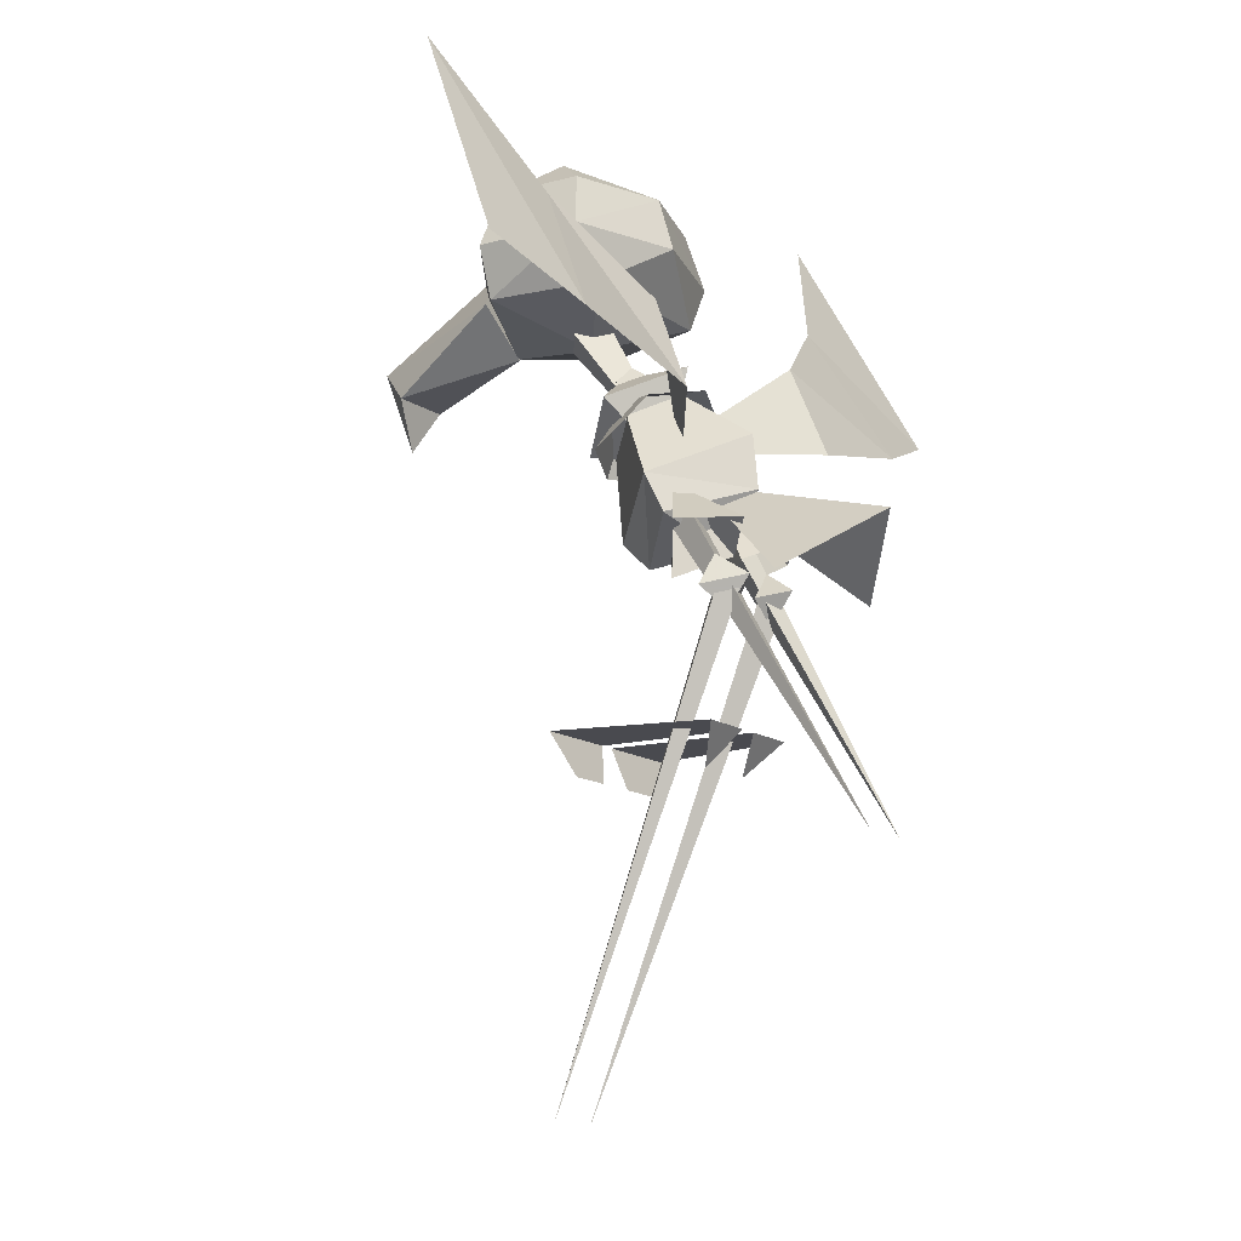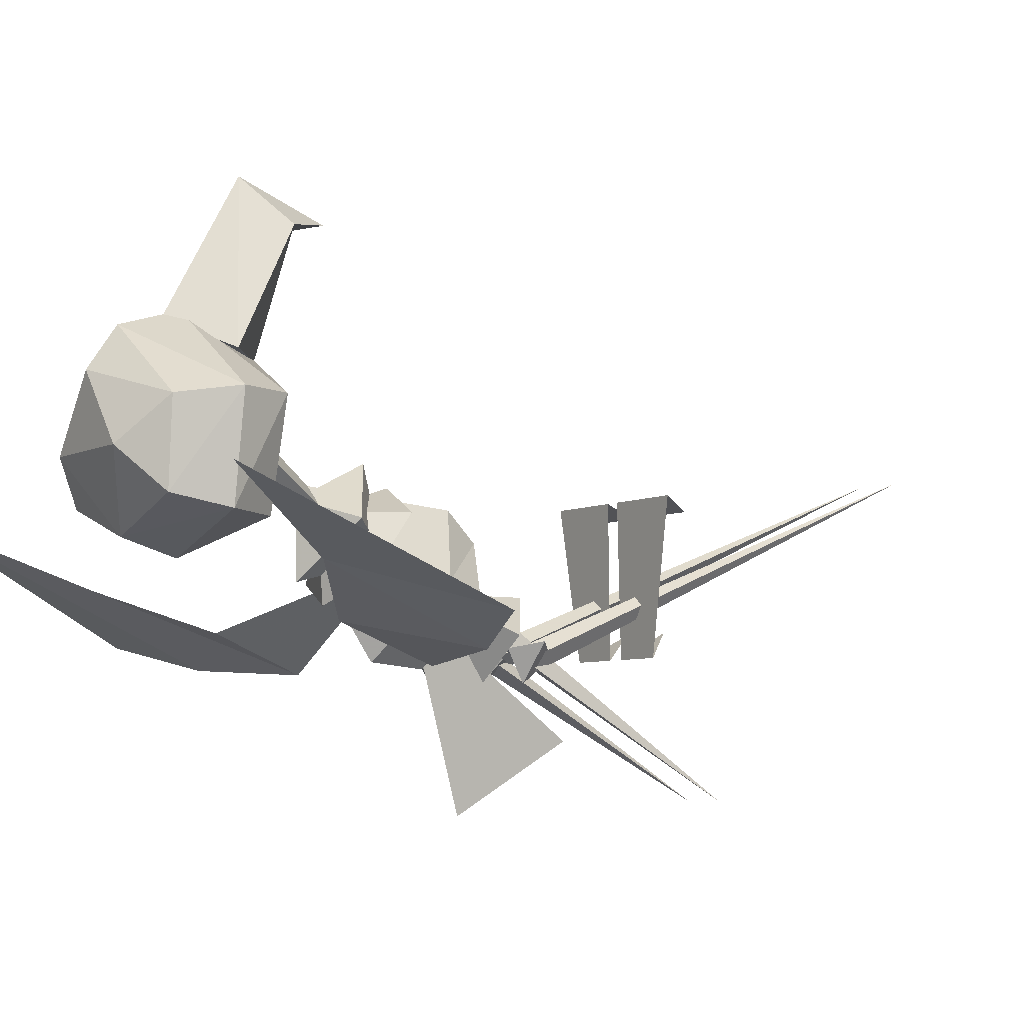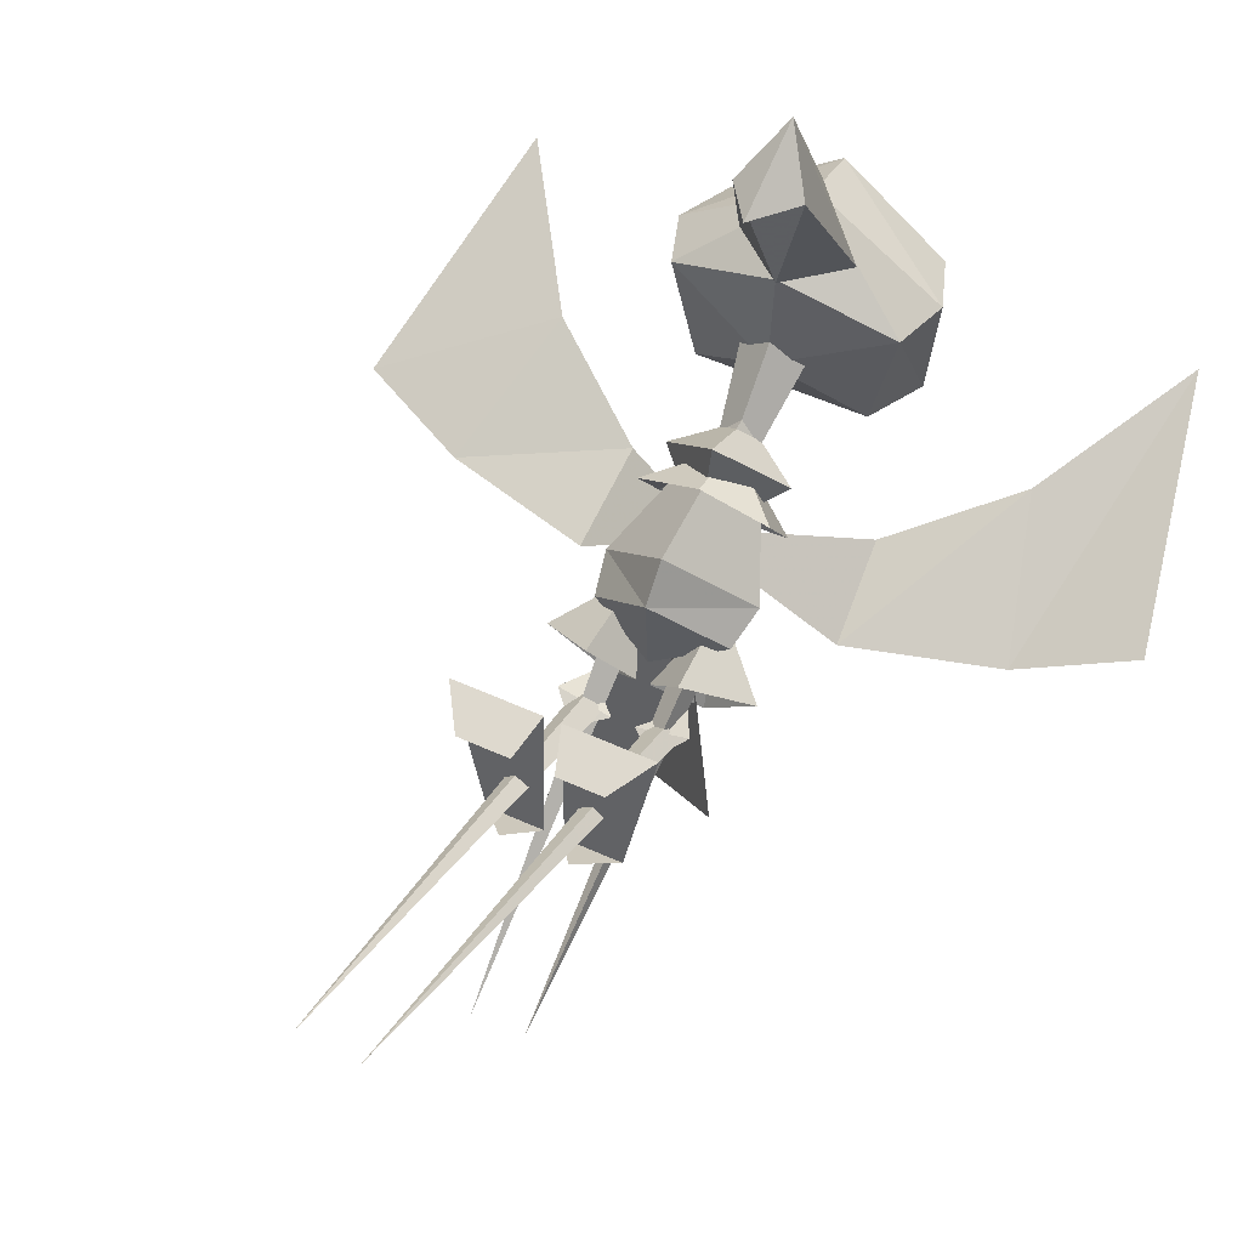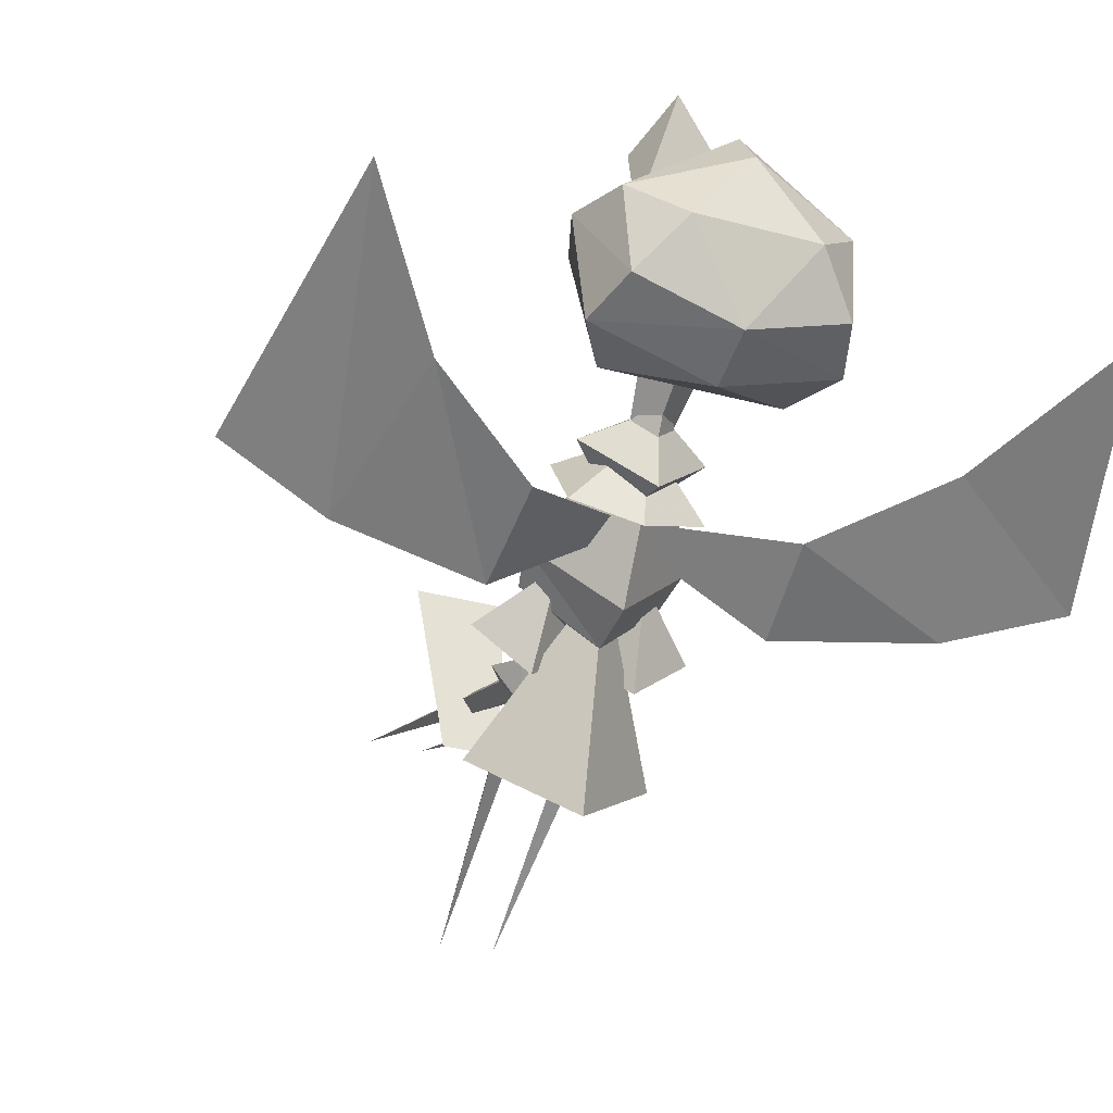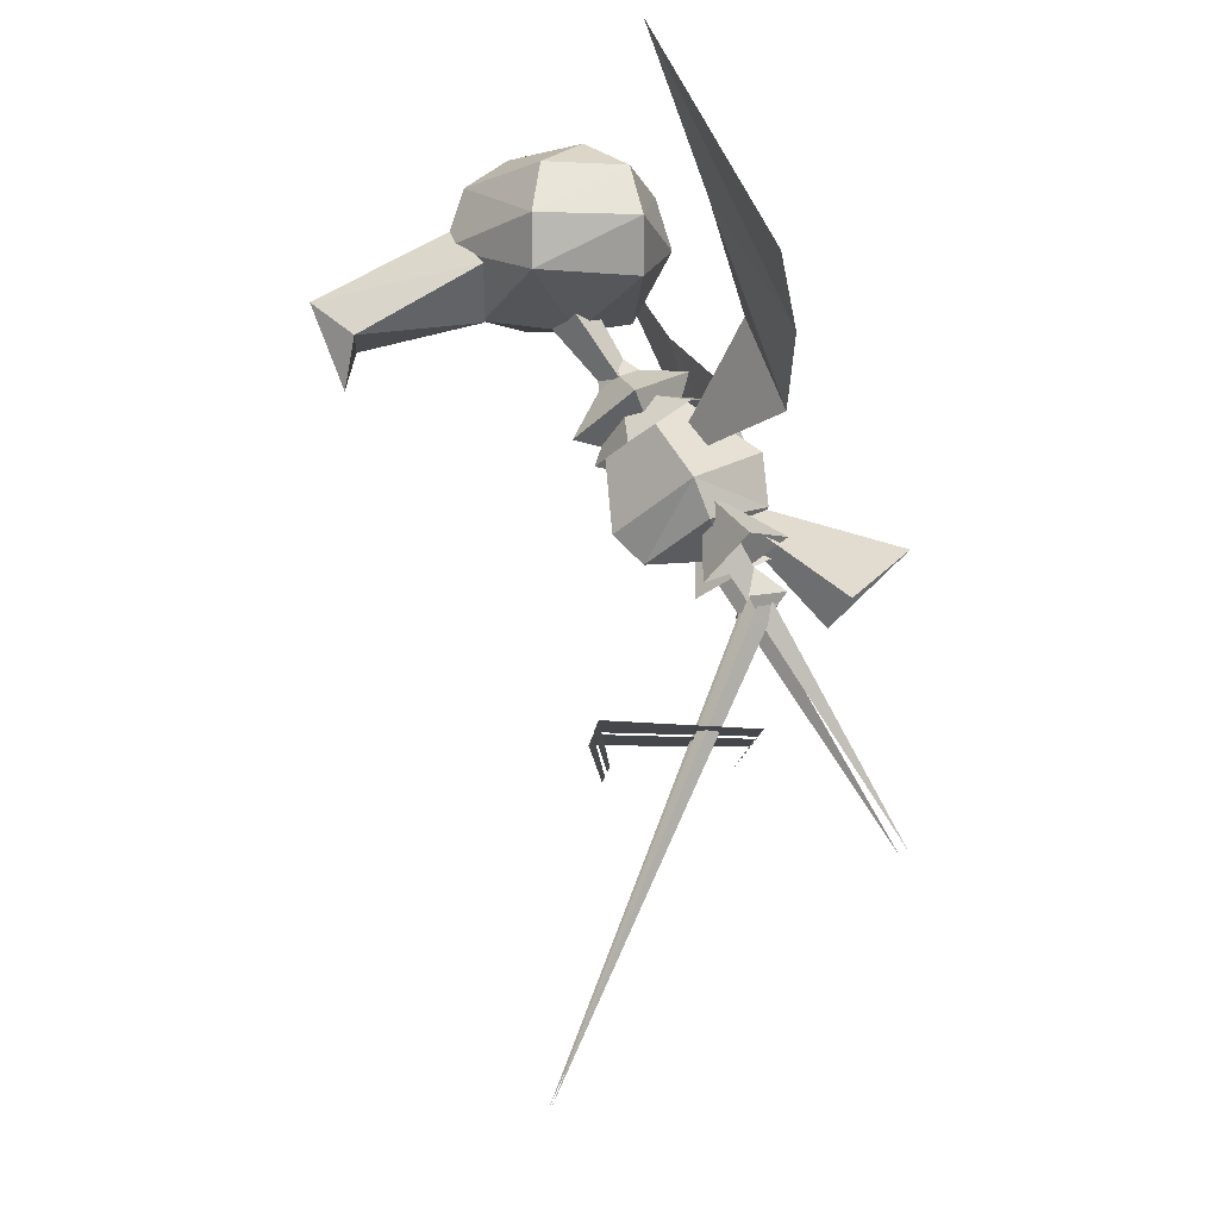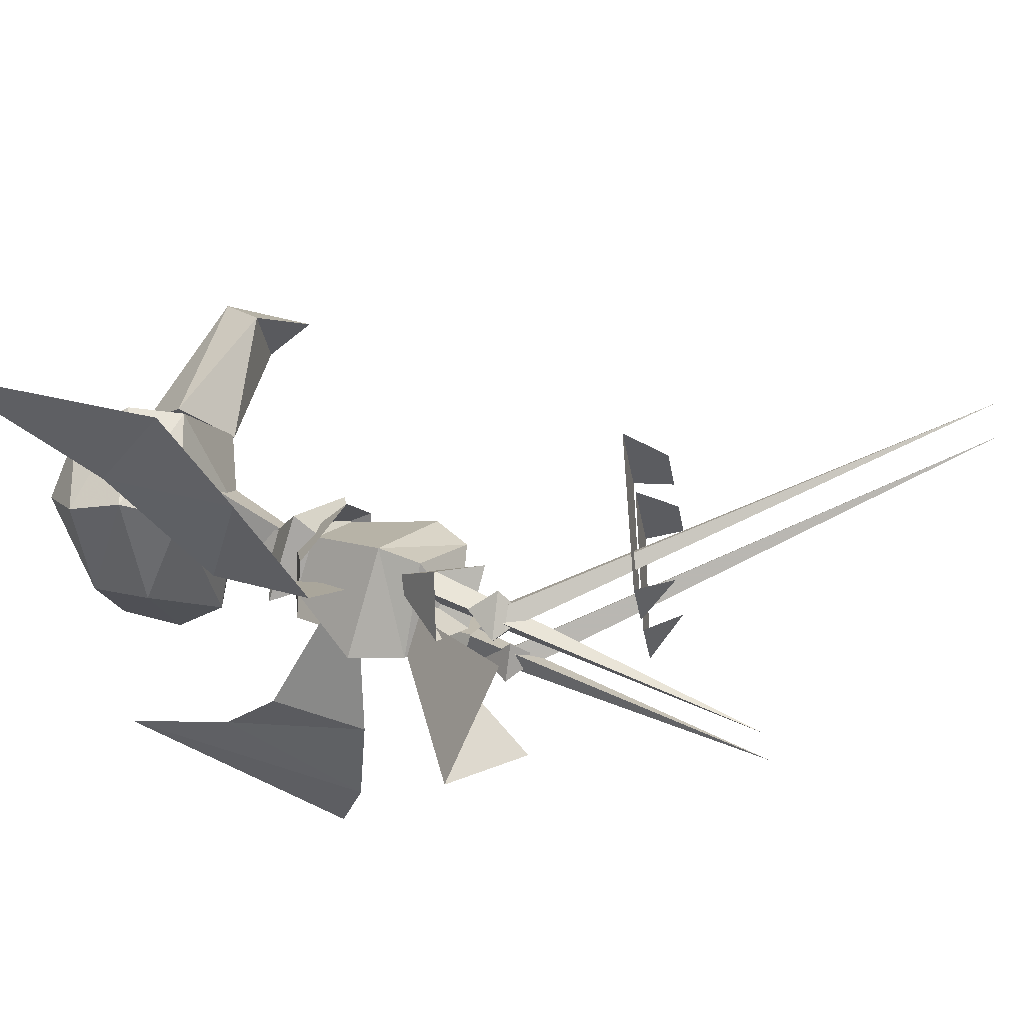
<metadata>
{"format":"obj","ext":"obj","renderer":"f3d","projection":"perspective","resolution":1024,"background":"white","views":[{"elev":-14.1,"azim":124.8,"up":"+Y"},{"elev":-5.8,"azim":-123.6,"up":"+Z"},{"elev":52.6,"azim":26.3,"up":"+Z"},{"elev":-33.2,"azim":159.5,"up":"+Z"},{"elev":-10.3,"azim":86.7,"up":"+Y"},{"elev":-34.0,"azim":-80.7,"up":"+Z"}]}
</metadata>
<code>
o skl_root
v -5.464e-09 12.08 -8.574
v 2.904 10.89 -5.651
v 1.017e-07 9.631 -6.66
v 1.127e-07 9.38 -2.966
v -2.904 10.89 -5.651
v -3.282 12.66 -4.928
v -1.161e-07 14.61 -8.325
v 3.282 12.66 -4.928
v -3.389e-07 19.71 -0.7417
v 5.344e-08 10.74 -1.566
v 5.561 23.8 2.257
v 4.804 21.46 2.207
v 5.09 23.93 -2.633
v -6.457e-07 26.73 5.191
v 0.003906 23.88 6.05
v -4.596 26.46 1.851
v -5.591 23.76 2.255
v -2.575 28.04 -0.1128
v -4.314 26.46 -2.08
v 2.669 16.68 -2.408
v -1.355e-07 15.06 0.2153
v -9.101e-08 14.04 -3.868
v -2.669 16.68 -2.408
v -2.77e-07 18.29 -5.031
v -2.804e-07 18.37 -1.516
v -4.057e-07 21.24 12.05
v 1.445 19.33 9.97
v 2.447 22.45 4.292
v -1.445 19.33 9.97
v -2.26e-07 17.13 10.41
v -3.704e-07 20.43 4.182
v -7.054e-07 28.1 3.206
v 4.595 26.46 1.851
v 4.313 26.46 -2.08
v 2.575 28.04 -0.1128
v -6.337e-07 26.46 -3.533
v 3.738 21.57 -2.723
v -5.232e-07 23.93 -4.291
v 2.813 7.5 -7.333
v 1.718 6.443 -8.039
v 1.718 7.923 -9.161
v 2.059 8.933 -7.66
v 0.5068 7.5 -7.992
v -0.5061 7.5 -7.992
v -2.059 8.933 -7.66
v -2.814 7.5 -7.332
v -1.718 6.443 -8.038
v -1.718 7.923 -9.161
v -5.091 23.93 -2.633
v -4.8 21.41 2.199
v -3.738 21.57 -2.723
v -2.447 22.45 4.292
v -5.591e-07 24.75 5.666
v 1.446 20.84 0.3921
v -3.569e-08 12.77 -5.318
v -3.885e-07 20.84 -0.9673
v -3.54e-07 20.06 0.04346
v 2.133 10.28 -9.176
v 1.801 12.43 -5.411
v 4.518 9.948 -7.218
v 2.309 11.98 -5.988
v 1.144 -3.378 -14.36
v 0.9463 11.98 -5.633
v -2.332 7.714 -7.996
v -1.291 -14.31 1.092
v -1.717 7.707 -7.444
v 2.332 7.714 -7.996
v 1.293 -14.31 1.092
v 1.761 7.798 -8.89
v 0.05664 13.82 -0.7632
v 2.859 14.28 -2.081
v 0.05664 17.3 -1.958
v 2.859 16.24 -4.898
v 0.05664 16.99 -5.986
v -2.746 16.24 -4.898
v -2.745 14.28 -2.081
v -2.309 11.98 -5.987
v -1.143 -3.378 -14.36
v -1.964 11.55 -4.732
v -2.132 10.28 -9.176
v -1.8 12.43 -5.411
v -0.2737 9.223 -7.497
v -0.03223 20.5 4.286
v -3.854 7.261 -11.69
v -3.543e-08 12.77 -5.525
v 7.598e-08 10.22 -14.93
v 3.854 7.261 -11.69
v -0.9456 7.714 -7.996
v -1.761 7.798 -8.89
v 0.9102 14.22 -4.053
v -5.661 15.04 -8.708
v -5.389 19.31 -6.983
v 1.434 0.01782 -6.691
v 0.4189 1.678 -7.923
v 2.856 1.678 -7.923
v 0.2734 9.223 -7.498
v 1.949 8.217 -5.424
v 4.195 1.817 -0.728
v 0.3545 1.818 -0.728
v 1 -0.01831 -1.284
v 10.38 22.87 -4.983
v 14.65 29.01 -1.965
v 12.25 16.63 -8.326
v 5.664 15.04 -8.708
v -4.196 1.818 -0.7285
v -2.995 -0.01831 -1.283
v -0.3528 1.818 -0.7285
v -0.4192 1.678 -7.923
v -12.25 16.63 -8.33
v -17.03 18.55 -7.147
v -10.38 22.87 -4.988
f 1/1 2/1 3/1
f 4/1 3/1 2/1
f 3/1 4/1 5/1
f 6/1 5/1 4/1
f 5/1 6/1 1/1
f 7/1 1/1 6/1
f 1/1 7/1 8/1
f 9/1 8/1 7/1
f 8/1 9/1 10/1
f 6/1 10/1 9/1
f 10/1 6/1 4/1
f 11/1 12/1 13/1
f 14/1 15/1 11/1
f 16/1 17/1 14/1
f 18/1 19/1 16/1
f 20/1 21/1 22/1
f 23/1 22/1 21/1
f 22/1 23/1 24/1
f 25/1 24/1 23/1
f 24/1 25/1 20/1
f 21/1 20/1 25/1
f 26/1 27/1 28/1
f 29/1 30/1 26/1
f 31/1 27/1 29/1
f 14/1 32/1 16/1
f 11/1 33/1 14/1
f 13/1 34/1 11/1
f 34/1 35/1 33/1
f 13/1 36/1 34/1
f 37/1 38/1 13/1
f 39/1 40/1 41/1
f 42/1 43/1 39/1
f 39/1 41/1 42/1
f 44/1 45/1 46/1
f 47/1 48/1 44/1
f 44/1 46/1 47/1
f 49/1 50/1 17/1
f 38/1 51/1 49/1
f 52/1 26/1 53/1
f 31/1 29/1 52/1
f 54/1 55/1 56/1
f 51/1 37/1 57/1
f 58/1 59/1 60/1
f 61/1 62/1 63/1
f 64/1 65/1 66/1
f 67/1 68/1 69/1
f 70/1 71/1 72/1
f 73/1 72/1 71/1
f 72/1 73/1 74/1
f 74/1 75/1 72/1
f 76/1 72/1 75/1
f 72/1 76/1 70/1
f 77/1 78/1 79/1
f 80/1 81/1 82/1
f 1/1 8/1 2/1
f 4/1 2/1 8/1
f 50/1 83/1 15/1
f 32/1 35/1 18/1
f 19/1 36/1 49/1
f 84/1 85/1 86/1
f 87/1 86/1 85/1
f 88/1 65/1 89/1
f 90/1 91/1 92/1
f 93/1 94/1 95/1
f 96/1 97/1 59/1
f 20/1 22/1 24/1
f 19/1 49/1 17/1
f 23/1 21/1 25/1
f 6/1 9/1 7/1
f 57/1 50/1 51/1
f 3/1 5/1 1/1
f 4/1 8/1 10/1
f 98/1 95/1 99/1
f 99/1 100/1 98/1
f 101/1 102/1 103/1
f 103/1 104/1 101/1
f 105/1 106/1 107/1
f 107/1 108/1 105/1
f 109/1 110/1 111/1
f 111/1 92/1 109/1
f 28/1 31/1 53/1
o L_foot1
v 0.5068 7.5 -7.992
v 1.718 7.923 -9.161
v 1.718 6.443 -8.039
v 2.813 7.5 -7.333
v 2.059 8.933 -7.66
v 1.949 8.217 -5.424
v 4.518 9.948 -7.218
v 1.801 12.43 -5.411
v 2.133 10.28 -9.176
v 0.2734 9.223 -7.498
v 1.964 11.55 -4.732
v 0.9463 11.98 -5.633
v 1.144 -3.378 -14.36
v 2.309 11.98 -5.988
v 0.9463 7.714 -7.996
v 1.761 7.798 -8.89
v 1.293 -14.31 1.092
v 2.332 7.714 -7.996
v 1.718 7.707 -7.444
f 112/2 113/2 114/2
f 114/2 115/2 112/2
f 112/2 116/2 113/2
f 117/2 118/2 119/2
f 119/2 120/2 121/2
f 122/2 123/2 124/2
f 124/2 125/2 122/2
f 126/2 127/2 128/2
f 128/2 129/2 130/2
f 128/2 130/2 126/2
o L_foot2
v 0.4189 1.678 -7.923
v 0.3545 1.818 -0.728
v 2.856 1.678 -7.923
v 2.996 -0.01831 -1.284
v 4.195 1.817 -0.728
v 1 -0.01831 -1.284
f 131/3 132/3 133/3
f 134/3 135/3 136/3
o L_wing1
v 5.393 19.31 -6.981
v 10.38 22.87 -4.983
v 5.664 15.04 -8.708
f 137/4 138/4 139/4
o L_wing2
v 17.03 18.54 -7.14
v 12.25 16.63 -8.326
v 14.65 29.01 -1.965
f 140/5 141/5 142/5
o R_foot1
v -1.718 7.923 -9.161
v -2.814 7.5 -7.332
v -2.059 8.933 -7.66
v -0.5061 7.5 -7.992
v -1.718 6.443 -8.038
v -0.9456 7.714 -7.996
v -1.717 7.707 -7.444
v -1.291 -14.31 1.092
v -2.332 7.714 -7.996
v -1.761 7.798 -8.89
v -0.9456 11.98 -5.633
v -1.964 11.55 -4.732
v -1.143 -3.378 -14.36
v -2.309 11.98 -5.987
v -1.949 8.217 -5.424
v -0.2737 9.223 -7.497
v -1.8 12.43 -5.411
v -2.132 10.28 -9.176
v -4.518 9.948 -7.217
f 143/6 144/6 145/6
f 145/6 146/6 143/6
f 143/6 147/6 144/6
f 148/6 149/6 150/6
f 150/6 151/6 152/6
f 153/6 154/6 155/6
f 155/6 156/6 153/6
f 157/6 158/6 159/6
f 159/6 160/6 161/6
f 157/6 159/6 161/6
o R_foot2
v -1.433 0.0188 -6.69
v -2.857 1.679 -7.922
v -0.4192 1.678 -7.923
v -0.7512 -0.01831 -1.283
v -0.3528 1.818 -0.7285
v -2.995 -0.01831 -1.283
v -4.196 1.818 -0.7285
f 162/7 163/7 164/7
f 165/7 166/7 167/7
f 163/7 168/7 164/7
o R_wing1
v -0.9104 14.22 -4.053
v 5.393 19.31 -6.981
v 5.664 15.04 -8.708
v -5.661 15.04 -8.708
v -12.25 16.63 -8.33
v -5.389 19.31 -6.983
f 169/8 170/8 171/8
f 172/8 173/8 174/8
o R_wing2
v -14.65 29.02 -1.974
v -10.38 22.87 -4.988
v -17.03 18.55 -7.147
f 175/9 176/9 177/9
o head
v 3.738 21.57 -2.723
v 5.09 23.93 -2.633
v 4.804 21.46 2.207
v 5.561 23.8 2.257
v 0.003906 23.88 6.05
v -6.457e-07 26.73 5.191
v -5.591 23.76 2.255
v -4.596 26.46 1.851
v -4.314 26.46 -2.08
v -2.575 28.04 -0.1128
v -6.337e-07 26.46 -3.533
v -3.704e-07 20.43 4.182
v 2.447 22.45 4.292
v 1.445 19.33 9.97
v -4.057e-07 21.24 12.05
v -2.26e-07 17.13 10.41
v -1.445 19.33 9.97
v -7.054e-07 28.1 3.206
v 4.595 26.46 1.851
v 4.313 26.46 -2.08
v 2.575 28.04 -0.1128
v -5.232e-07 23.93 -4.291
v -4.8 21.41 2.199
v -5.091 23.93 -2.633
v -3.738 21.57 -2.723
v -5.591e-07 24.75 5.666
v -2.447 22.45 4.292
v -1.445 20.84 0.3921
v -3.885e-07 20.84 -0.9673
v -3.569e-08 12.77 -5.318
v 1.446 20.84 0.3921
v -3.885e-07 20.84 1.752
v -3.54e-07 20.06 0.04346
v -0.03223 20.5 4.286
f 178/10 179/10 180/10
f 180/10 181/10 182/10
f 182/10 183/10 184/10
f 184/10 185/10 186/10
f 186/10 187/10 188/10
f 189/10 190/10 191/10
f 191/10 192/10 193/10
f 193/10 194/10 191/10
f 187/10 185/10 195/10
f 195/10 183/10 196/10
f 196/10 181/10 197/10
f 195/10 196/10 198/10
f 198/10 197/10 188/10
f 188/10 179/10 199/10
f 182/10 184/10 200/10
f 200/10 201/10 202/10
f 190/10 203/10 192/10
f 192/10 204/10 194/10
f 205/10 206/10 207/10
f 207/10 208/10 209/10
f 180/10 210/10 178/10
f 178/10 202/10 199/10
f 180/10 182/10 211/10
f 188/10 187/10 198/10
f 199/10 201/10 188/10
f 209/10 205/10 207/10
f 211/10 200/10 210/10
f 211/10 210/10 180/10
f 204/10 203/10 189/10

</code>
